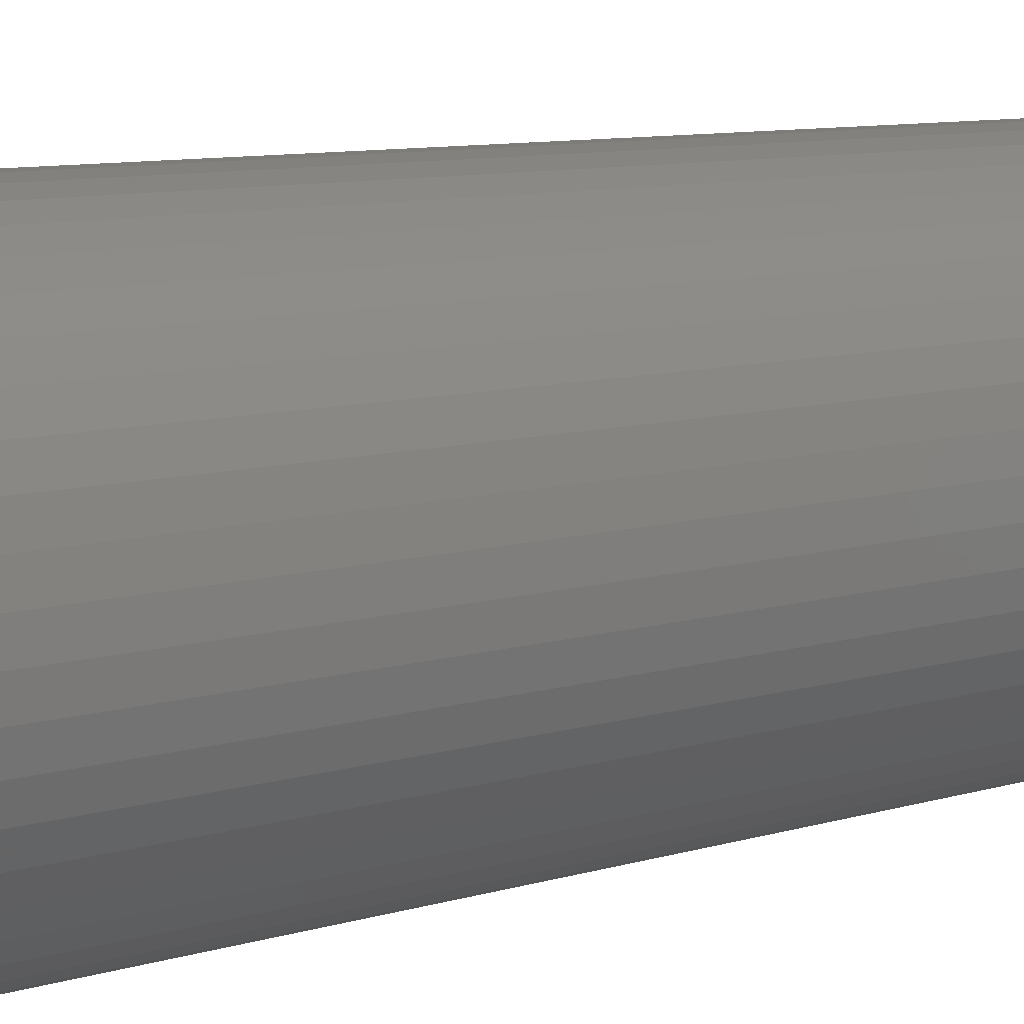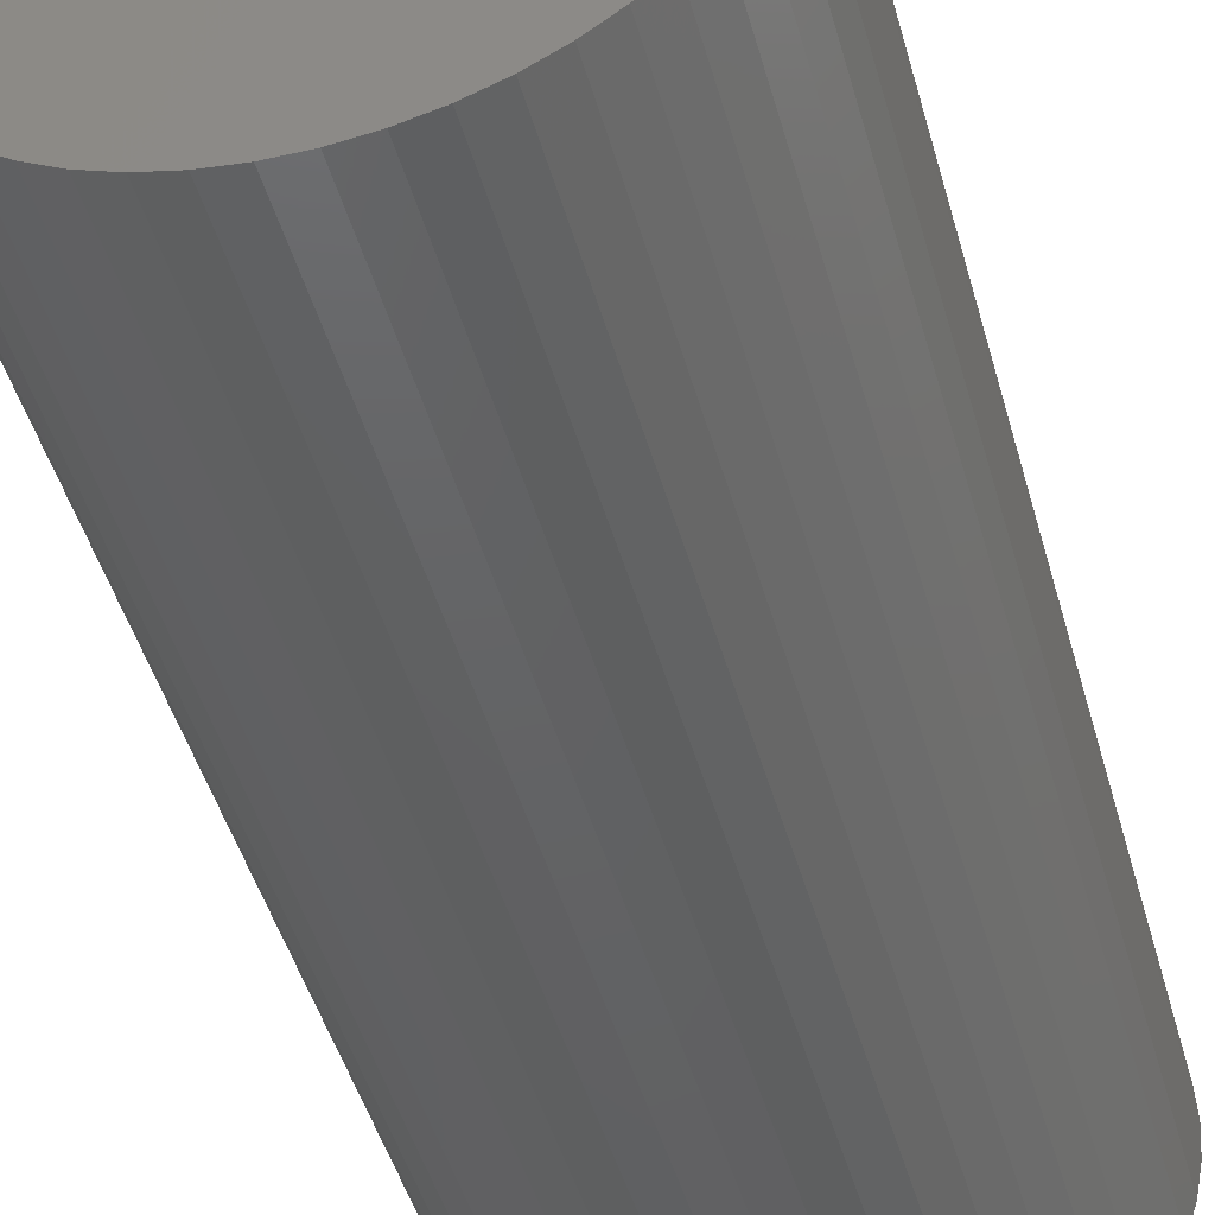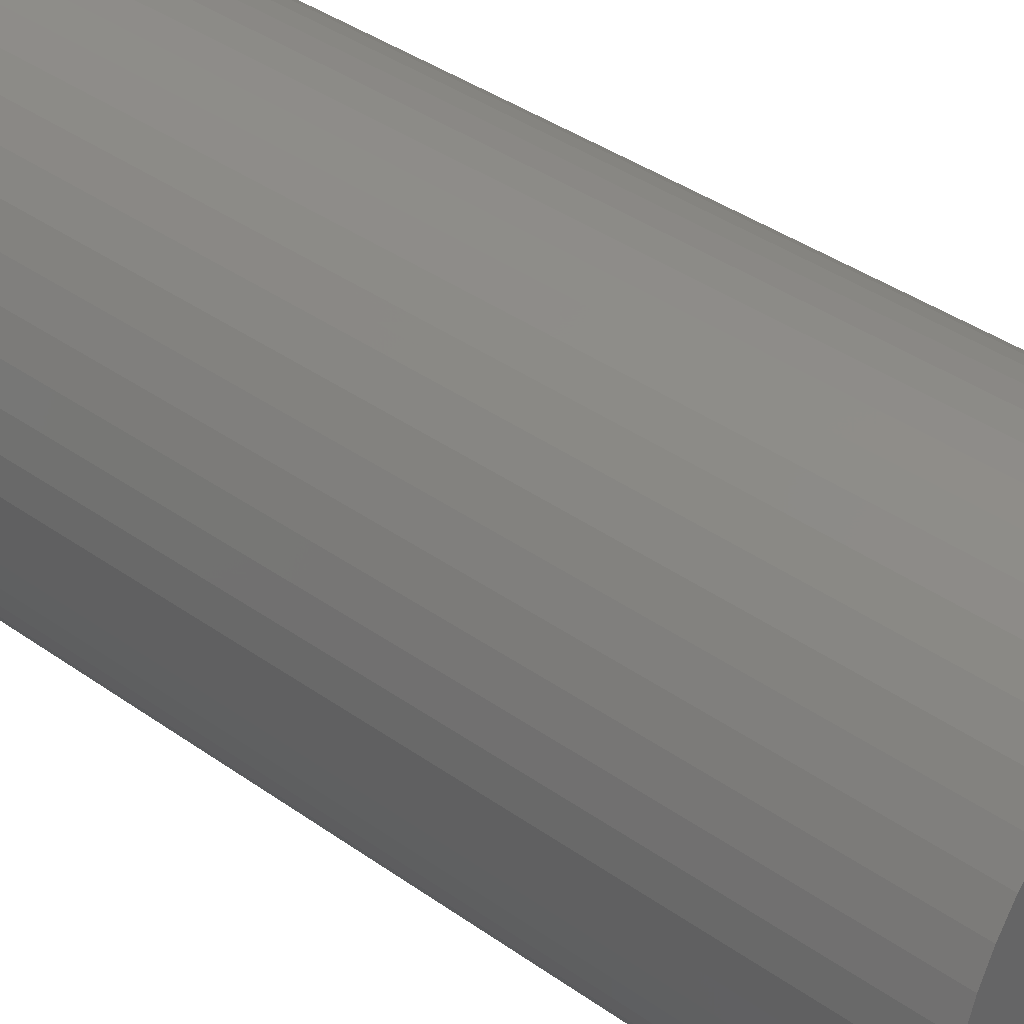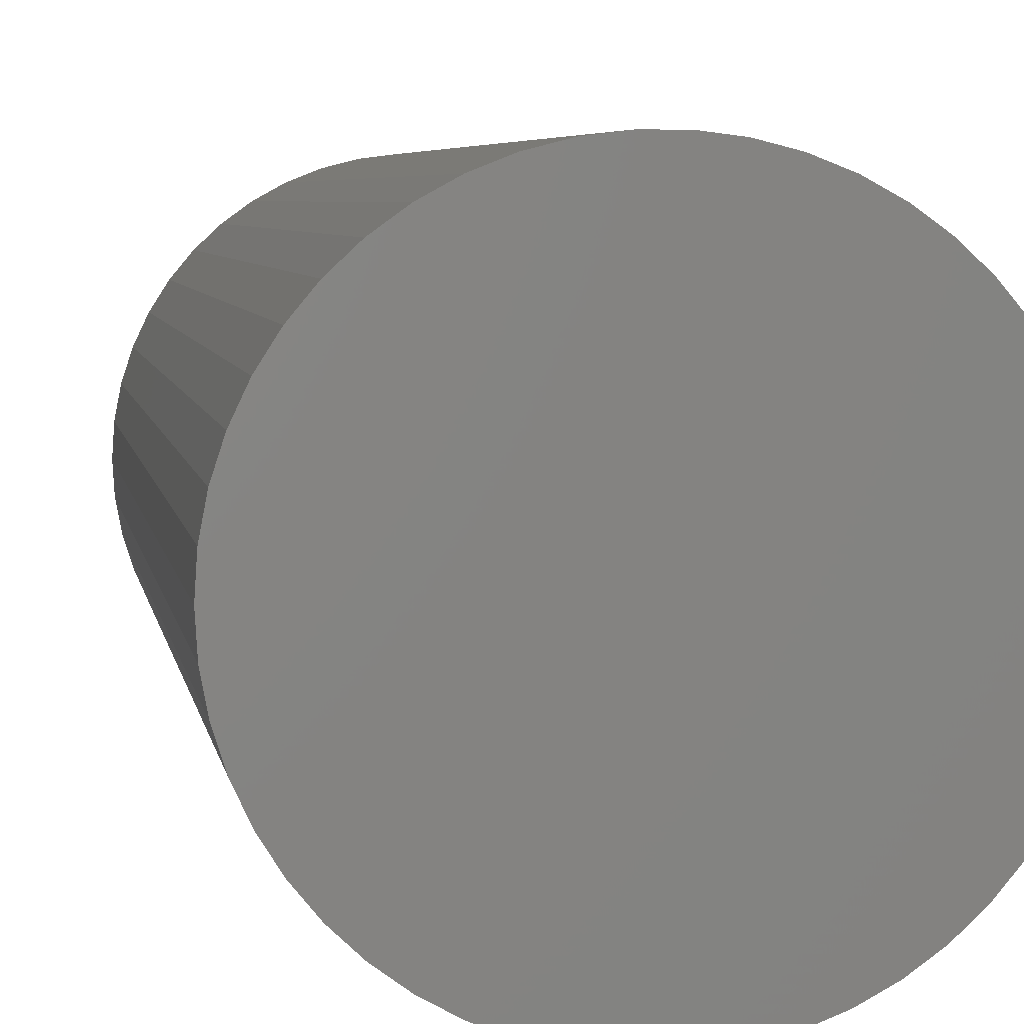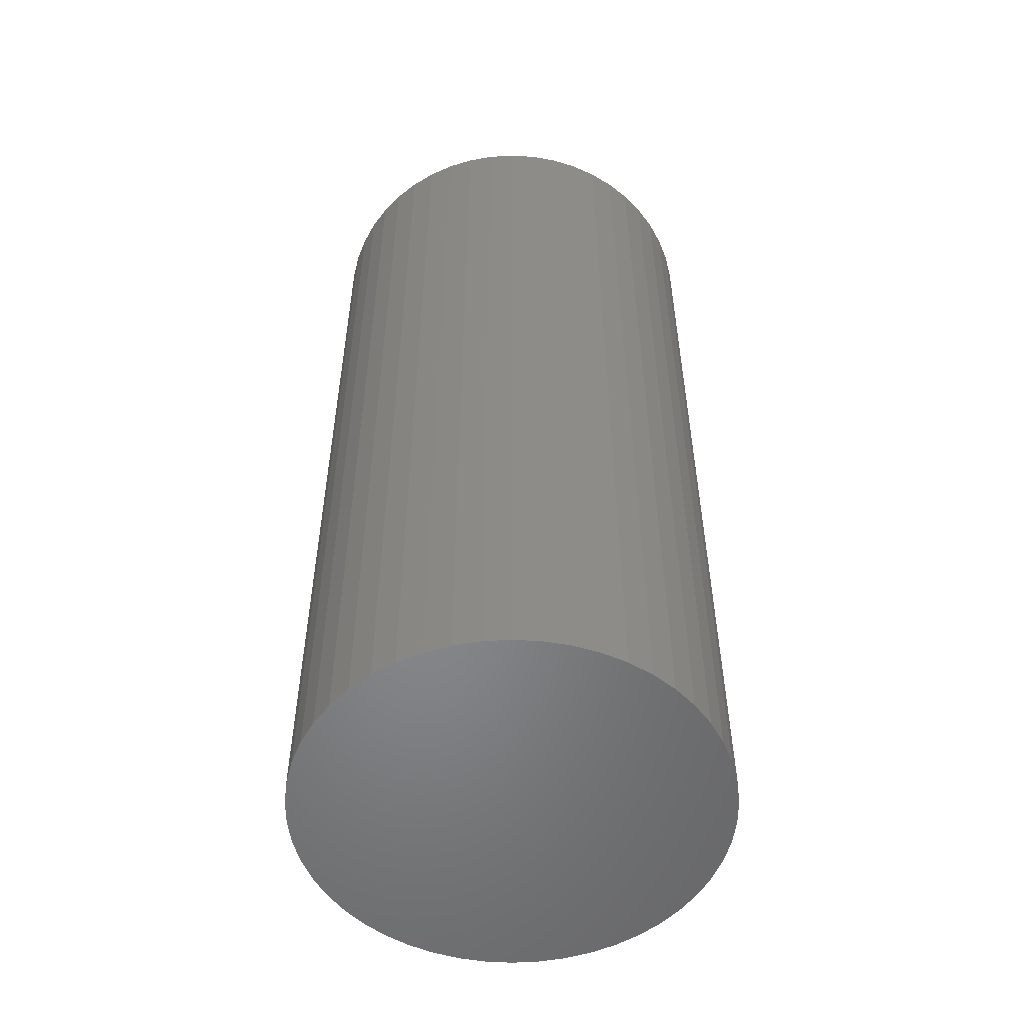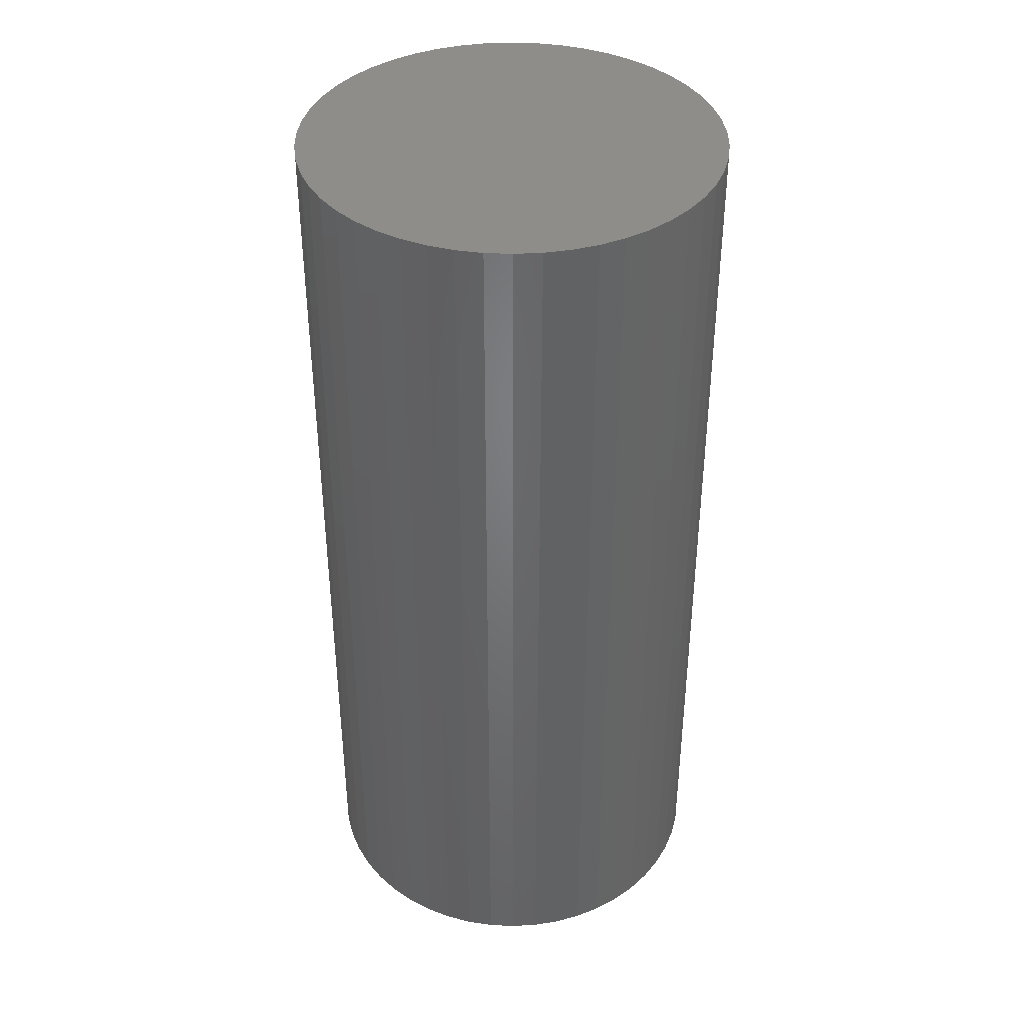
<metadata>
{"format":"stl","ext":"stl","renderer":"f3d","projection":"perspective","resolution":1024,"background":"white","views":[{"elev":9.1,"azim":-128.9,"up":"+Y"},{"elev":-45.0,"azim":15.0,"up":"+Y"},{"elev":38.3,"azim":-47.9,"up":"+Y"},{"elev":4.8,"azim":-8.3,"up":"+Y"},{"elev":-53.4,"azim":-3.6,"up":"+Z"},{"elev":39.4,"azim":-97.5,"up":"+Z"}]}
</metadata>
<code>
# stl→obj: 100 verts, 196 faces
v 21.35 0 47.5
v 21.18 2.676 -47.5
v 21.18 2.676 47.5
v 21.35 0 -47.5
v 21.18 -2.676 47.5
v 20.68 5.31 47.5
v 20.68 -5.31 47.5
v 19.85 7.859 47.5
v 19.85 -7.859 47.5
v 18.71 10.29 47.5
v 18.71 -10.29 47.5
v 17.27 12.55 47.5
v 17.27 -12.55 47.5
v 15.56 14.62 47.5
v 15.56 -14.62 47.5
v 13.61 16.45 47.5
v 13.61 -16.45 47.5
v 11.44 18.03 47.5
v 11.44 -18.03 47.5
v 9.09 19.32 47.5
v 9.09 -19.32 47.5
v 6.598 20.31 47.5
v 6.598 -20.31 47.5
v 4.001 20.97 47.5
v 4.001 -20.97 47.5
v 1.341 21.31 47.5
v 1.341 -21.31 47.5
v -1.341 21.31 47.5
v -1.341 -21.31 47.5
v -4.001 20.97 47.5
v -4.001 -20.97 47.5
v -6.598 20.31 47.5
v -6.598 -20.31 47.5
v -9.09 19.32 47.5
v -9.09 -19.32 47.5
v -11.44 18.03 47.5
v -11.44 -18.03 47.5
v -13.61 16.45 47.5
v -13.61 -16.45 47.5
v -15.56 14.62 47.5
v -15.56 -14.62 47.5
v -17.27 12.55 47.5
v -17.27 -12.55 47.5
v -18.71 10.29 47.5
v -18.71 -10.29 47.5
v -19.85 7.859 47.5
v -19.85 -7.859 47.5
v -20.68 5.31 47.5
v -20.68 -5.31 47.5
v -21.18 2.676 47.5
v -21.18 -2.676 47.5
v -21.35 0 47.5
v 1.341 21.31 -47.5
v -1.341 21.31 -47.5
v 21.18 -2.676 -47.5
v 20.68 -5.31 -47.5
v 20.68 5.31 -47.5
v 19.85 -7.859 -47.5
v 19.85 7.859 -47.5
v 18.71 -10.29 -47.5
v 18.71 10.29 -47.5
v 17.27 -12.55 -47.5
v 17.27 12.55 -47.5
v 15.56 -14.62 -47.5
v 15.56 14.62 -47.5
v 13.61 -16.45 -47.5
v 13.61 16.45 -47.5
v 11.44 -18.03 -47.5
v 11.44 18.03 -47.5
v 9.09 -19.32 -47.5
v 9.09 19.32 -47.5
v 6.598 -20.31 -47.5
v 6.598 20.31 -47.5
v 4.001 -20.97 -47.5
v 4.001 20.97 -47.5
v 1.341 -21.31 -47.5
v -1.341 -21.31 -47.5
v -4.001 -20.97 -47.5
v -4.001 20.97 -47.5
v -6.598 -20.31 -47.5
v -6.598 20.31 -47.5
v -9.09 -19.32 -47.5
v -9.09 19.32 -47.5
v -11.44 -18.03 -47.5
v -11.44 18.03 -47.5
v -13.61 -16.45 -47.5
v -13.61 16.45 -47.5
v -15.56 -14.62 -47.5
v -15.56 14.62 -47.5
v -17.27 -12.55 -47.5
v -17.27 12.55 -47.5
v -18.71 -10.29 -47.5
v -18.71 10.29 -47.5
v -19.85 -7.859 -47.5
v -19.85 7.859 -47.5
v -20.68 -5.31 -47.5
v -20.68 5.31 -47.5
v -21.18 -2.676 -47.5
v -21.18 2.676 -47.5
v -21.35 0 -47.5
f 1 2 3
f 2 1 4
f 3 5 1
f 6 5 3
f 6 7 5
f 8 7 6
f 8 9 7
f 10 9 8
f 10 11 9
f 12 11 10
f 12 13 11
f 14 13 12
f 14 15 13
f 16 15 14
f 16 17 15
f 18 17 16
f 18 19 17
f 20 19 18
f 20 21 19
f 22 21 20
f 22 23 21
f 24 23 22
f 24 25 23
f 26 25 24
f 26 27 25
f 28 27 26
f 28 29 27
f 30 29 28
f 30 31 29
f 32 31 30
f 32 33 31
f 34 33 32
f 34 35 33
f 36 35 34
f 36 37 35
f 38 37 36
f 38 39 37
f 40 39 38
f 40 41 39
f 42 41 40
f 42 43 41
f 44 43 42
f 44 45 43
f 46 45 44
f 46 47 45
f 48 47 46
f 48 49 47
f 50 49 48
f 50 51 49
f 51 50 52
f 53 28 26
f 28 53 54
f 55 2 4
f 56 2 55
f 56 57 2
f 58 57 56
f 58 59 57
f 60 59 58
f 60 61 59
f 62 61 60
f 62 63 61
f 64 63 62
f 64 65 63
f 66 65 64
f 66 67 65
f 68 67 66
f 68 69 67
f 70 69 68
f 70 71 69
f 72 71 70
f 72 73 71
f 74 73 72
f 74 75 73
f 76 75 74
f 76 53 75
f 77 53 76
f 77 54 53
f 78 54 77
f 78 79 54
f 80 79 78
f 80 81 79
f 82 81 80
f 82 83 81
f 84 83 82
f 84 85 83
f 86 85 84
f 86 87 85
f 88 87 86
f 88 89 87
f 90 89 88
f 90 91 89
f 92 91 90
f 92 93 91
f 94 93 92
f 94 95 93
f 96 95 94
f 96 97 95
f 98 97 96
f 98 99 97
f 99 98 100
f 65 16 14
f 16 65 67
f 87 40 38
f 40 87 89
f 81 34 32
f 34 81 83
f 13 60 11
f 60 13 62
f 8 61 10
f 61 8 59
f 3 57 6
f 57 3 2
f 10 63 12
f 63 10 61
f 71 22 20
f 22 71 73
f 69 20 18
f 20 69 71
f 95 44 93
f 44 95 46
f 79 32 30
f 32 79 81
f 92 47 94
f 47 92 45
f 76 25 27
f 25 76 74
f 72 21 23
f 21 72 70
f 73 24 22
f 24 73 75
f 67 18 16
f 18 67 69
f 93 42 91
f 42 93 44
f 91 40 89
f 40 91 42
f 97 46 95
f 46 97 48
f 100 50 99
f 50 100 52
f 83 36 34
f 36 83 85
f 54 30 28
f 30 54 79
f 5 4 1
f 4 5 55
f 70 19 21
f 19 70 68
f 7 55 5
f 55 7 56
f 94 49 96
f 49 94 47
f 98 52 100
f 52 98 51
f 77 27 29
f 27 77 76
f 6 59 8
f 59 6 57
f 12 65 14
f 65 12 63
f 75 26 24
f 26 75 53
f 99 48 97
f 48 99 50
f 85 38 36
f 38 85 87
f 15 62 13
f 62 15 64
f 11 58 9
f 58 11 60
f 82 33 35
f 33 82 80
f 88 43 90
f 43 88 41
f 90 45 92
f 45 90 43
f 74 23 25
f 23 74 72
f 66 15 17
f 15 66 64
f 68 17 19
f 17 68 66
f 9 56 7
f 56 9 58
f 78 29 31
f 29 78 77
f 84 35 37
f 35 84 82
f 88 39 41
f 39 88 86
f 96 51 98
f 51 96 49
f 86 37 39
f 37 86 84
f 80 31 33
f 31 80 78

</code>
